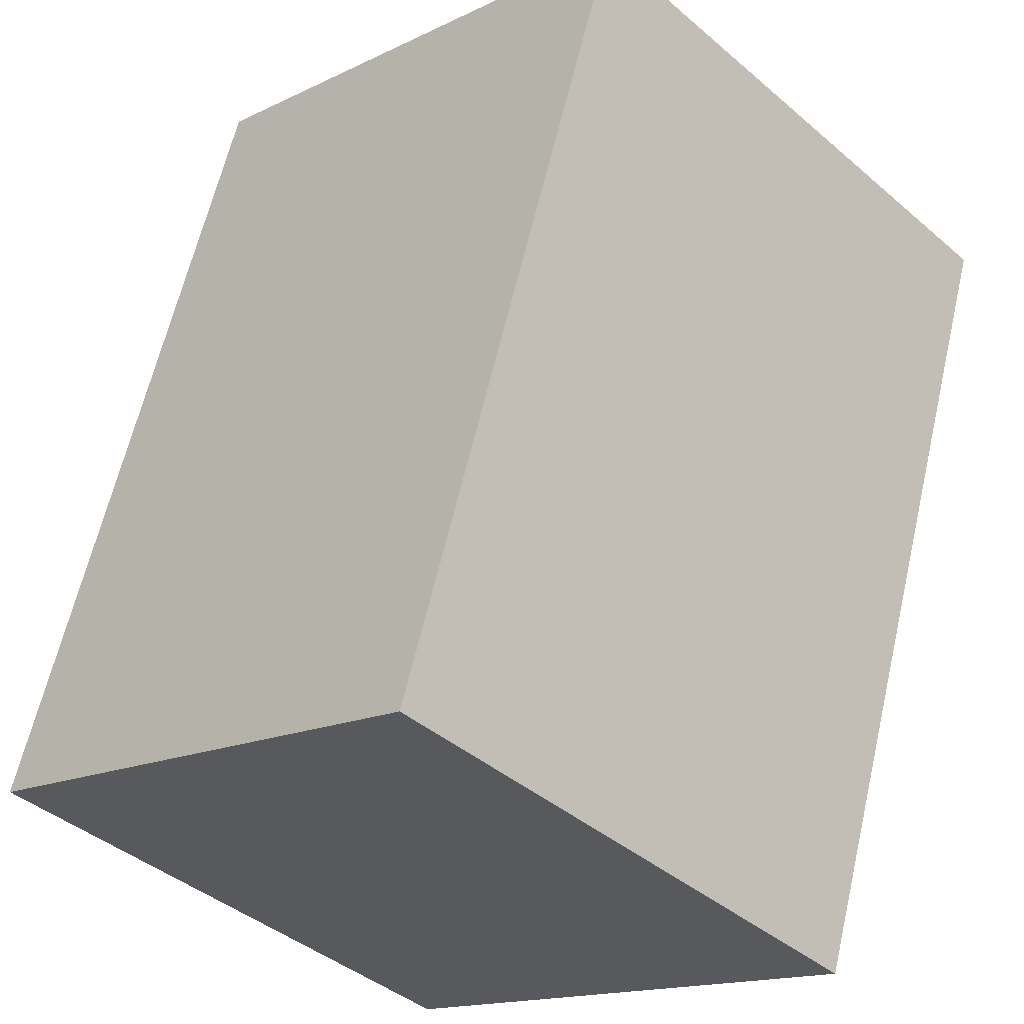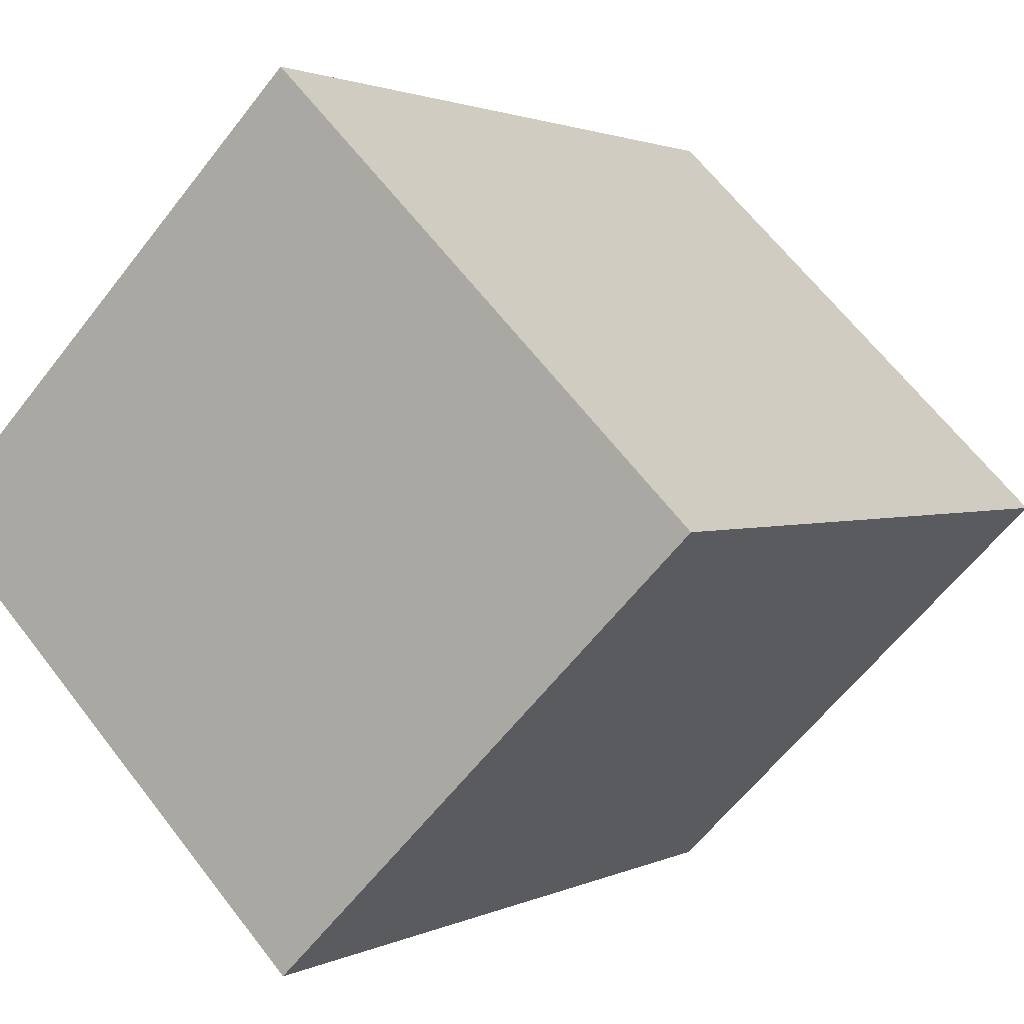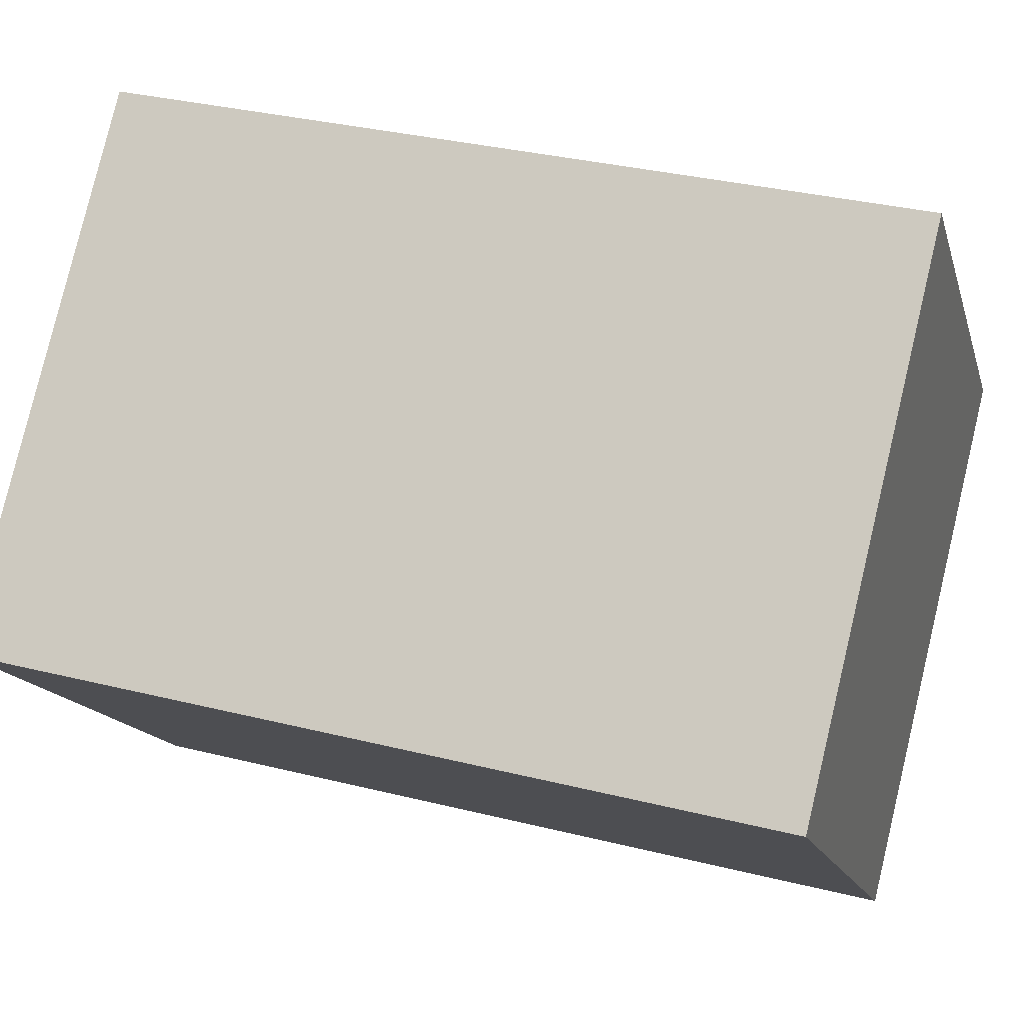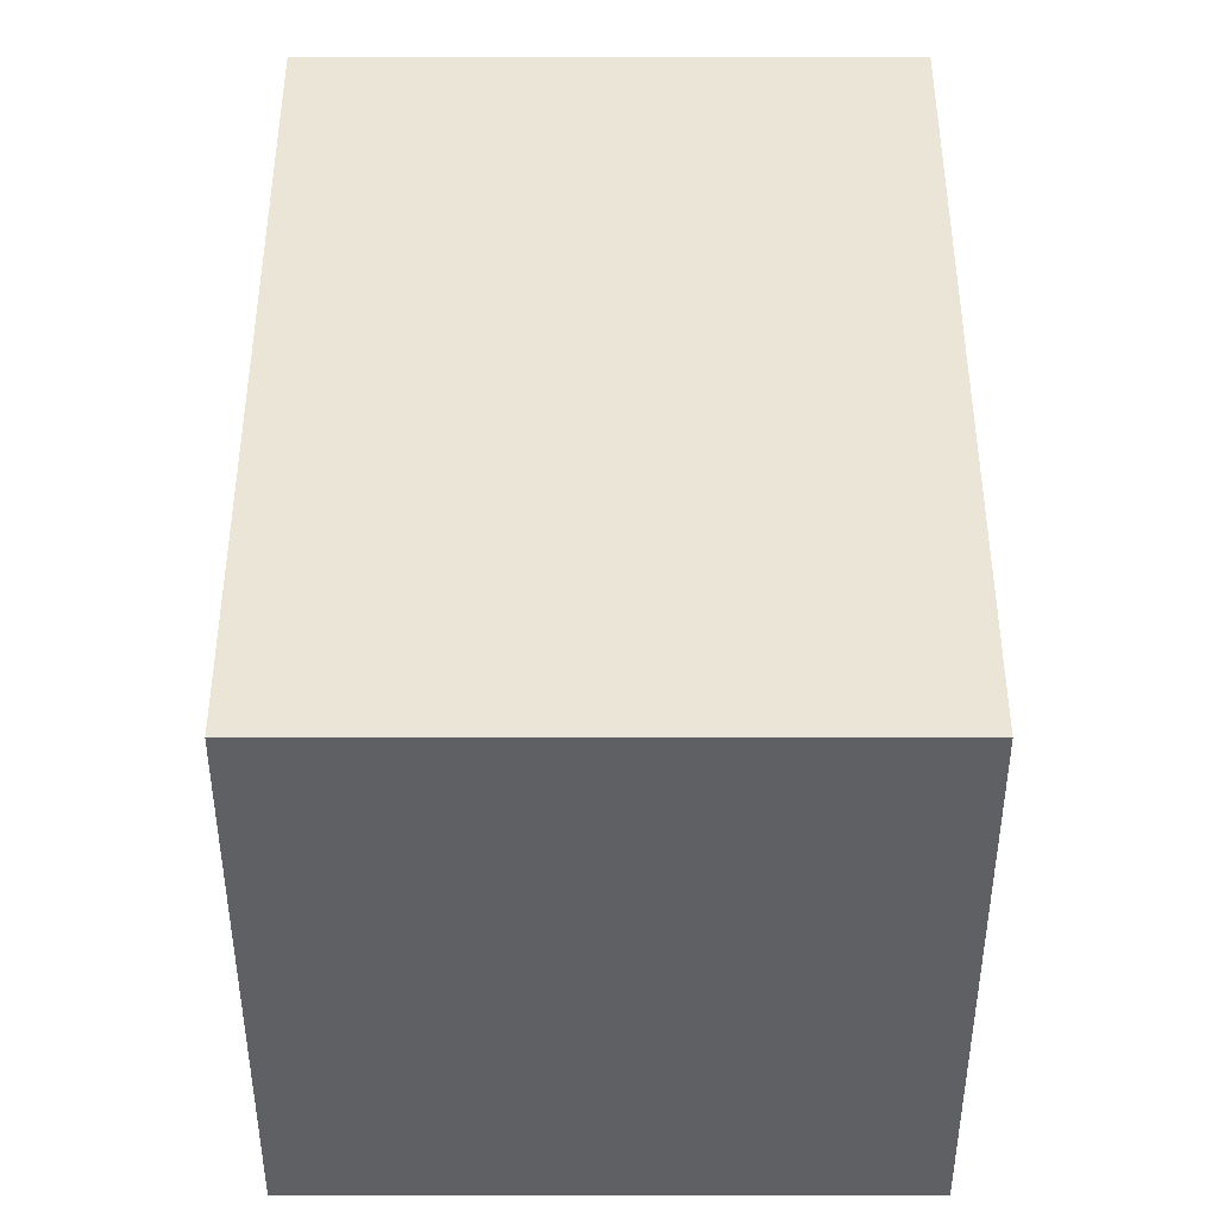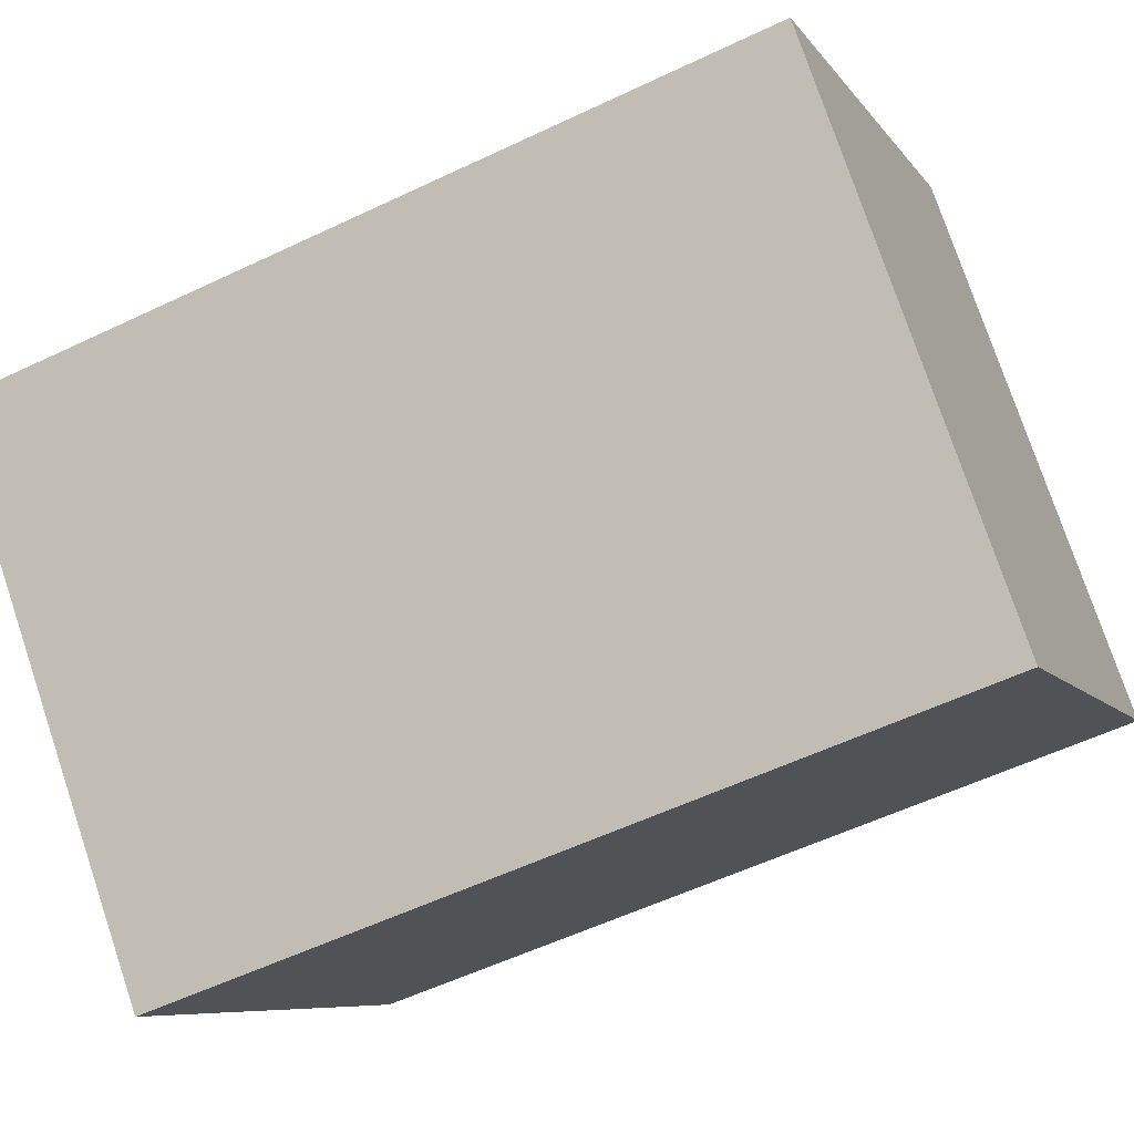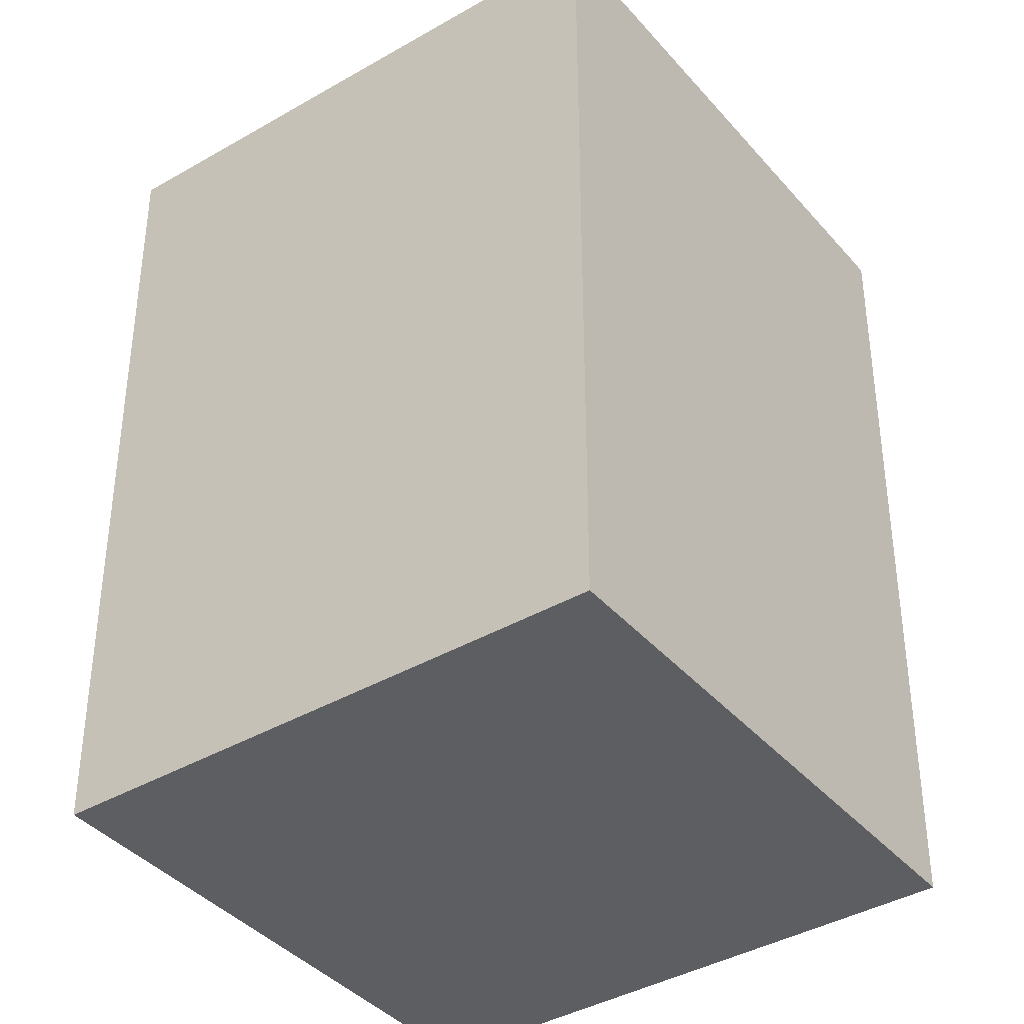
<metadata>
{"format":"obj","ext":"obj","renderer":"f3d","projection":"perspective","resolution":1024,"background":"white","views":[{"elev":62.2,"azim":13.0,"up":"+Y"},{"elev":1.7,"azim":-149.9,"up":"+Y"},{"elev":32.7,"azim":-70.8,"up":"+Y"},{"elev":-44.4,"azim":135.0,"up":"+Z"},{"elev":-55.6,"azim":116.7,"up":"+Y"},{"elev":-39.2,"azim":-99.0,"up":"+Z"}]}
</metadata>
<code>
o Cube
v -0.9917 -0 0
v -0 -0.9917 0
v -0 -0.9917 2
v -0.9917 0 2
v 0 0.9917 0
v 0.9917 -0 0
v 0.9917 0 2
v 0 0.9917 2
f 2 4 1
f 8 6 5
f 5 2 1
f 6 3 2
f 7 4 3
f 1 8 5
f 2 3 4
f 8 7 6
f 5 6 2
f 6 7 3
f 7 8 4
f 1 4 8

</code>
